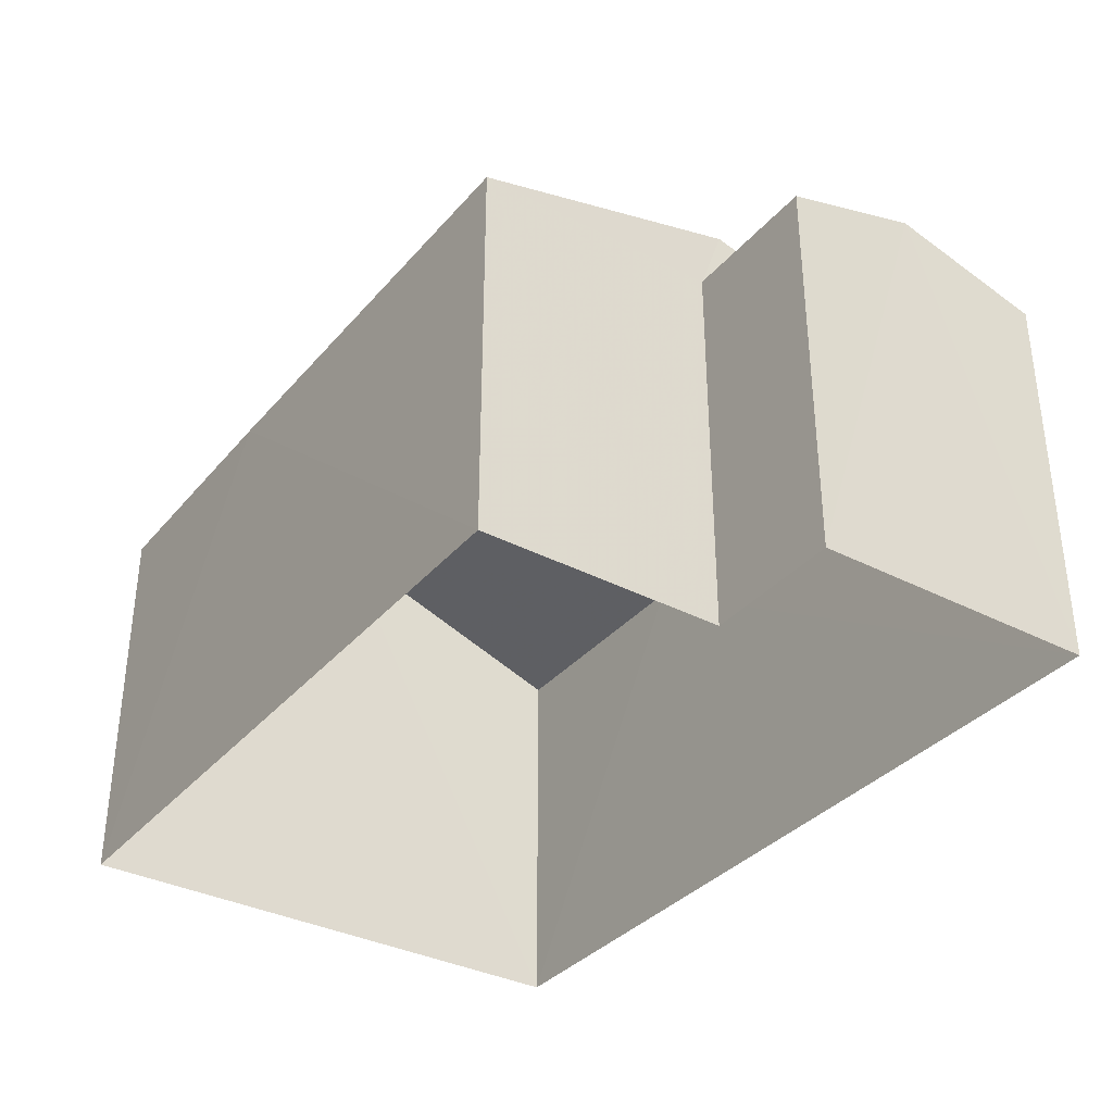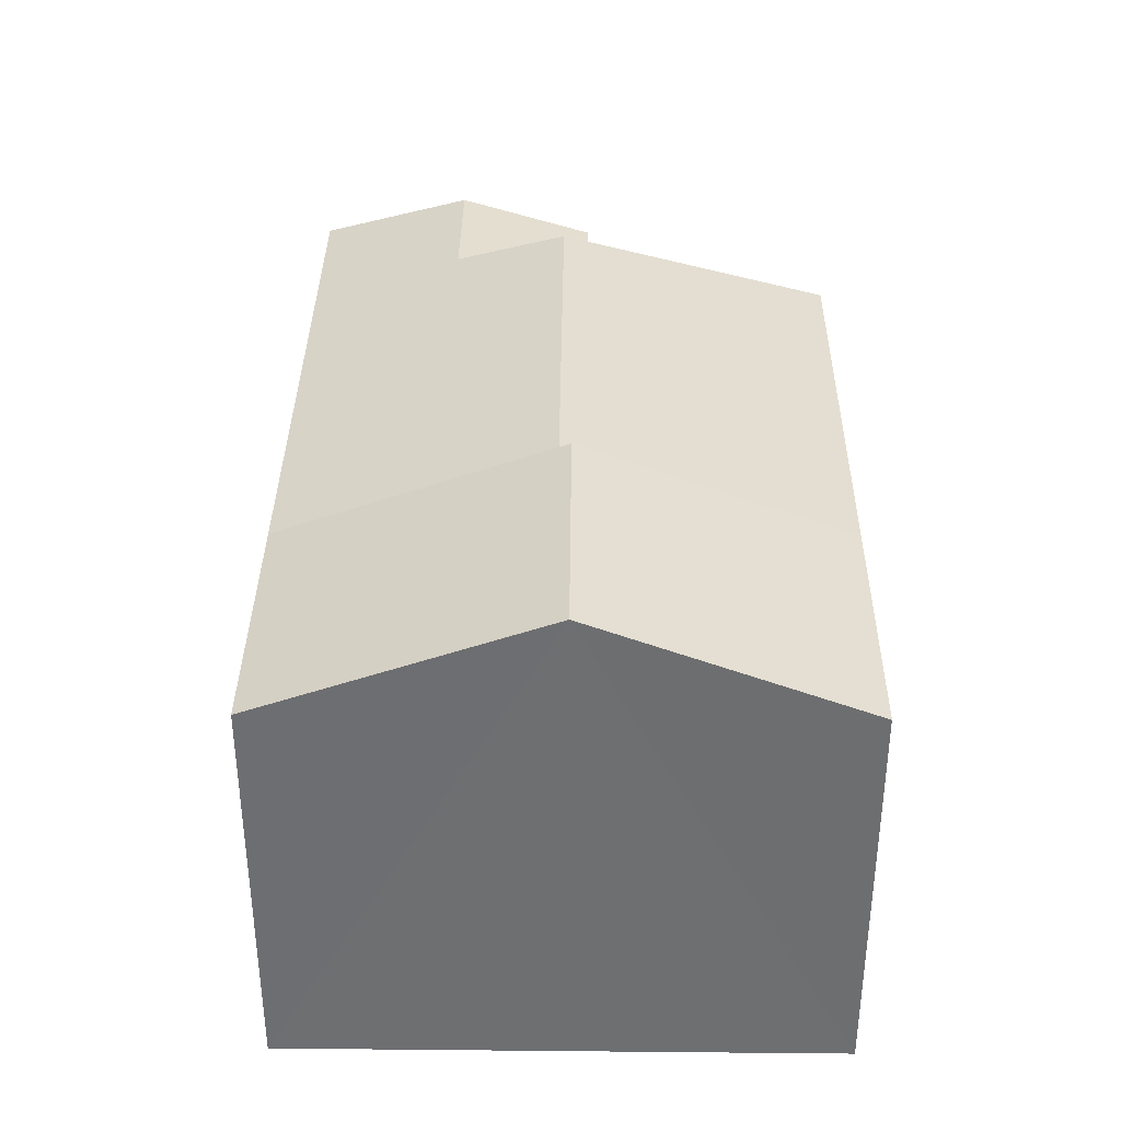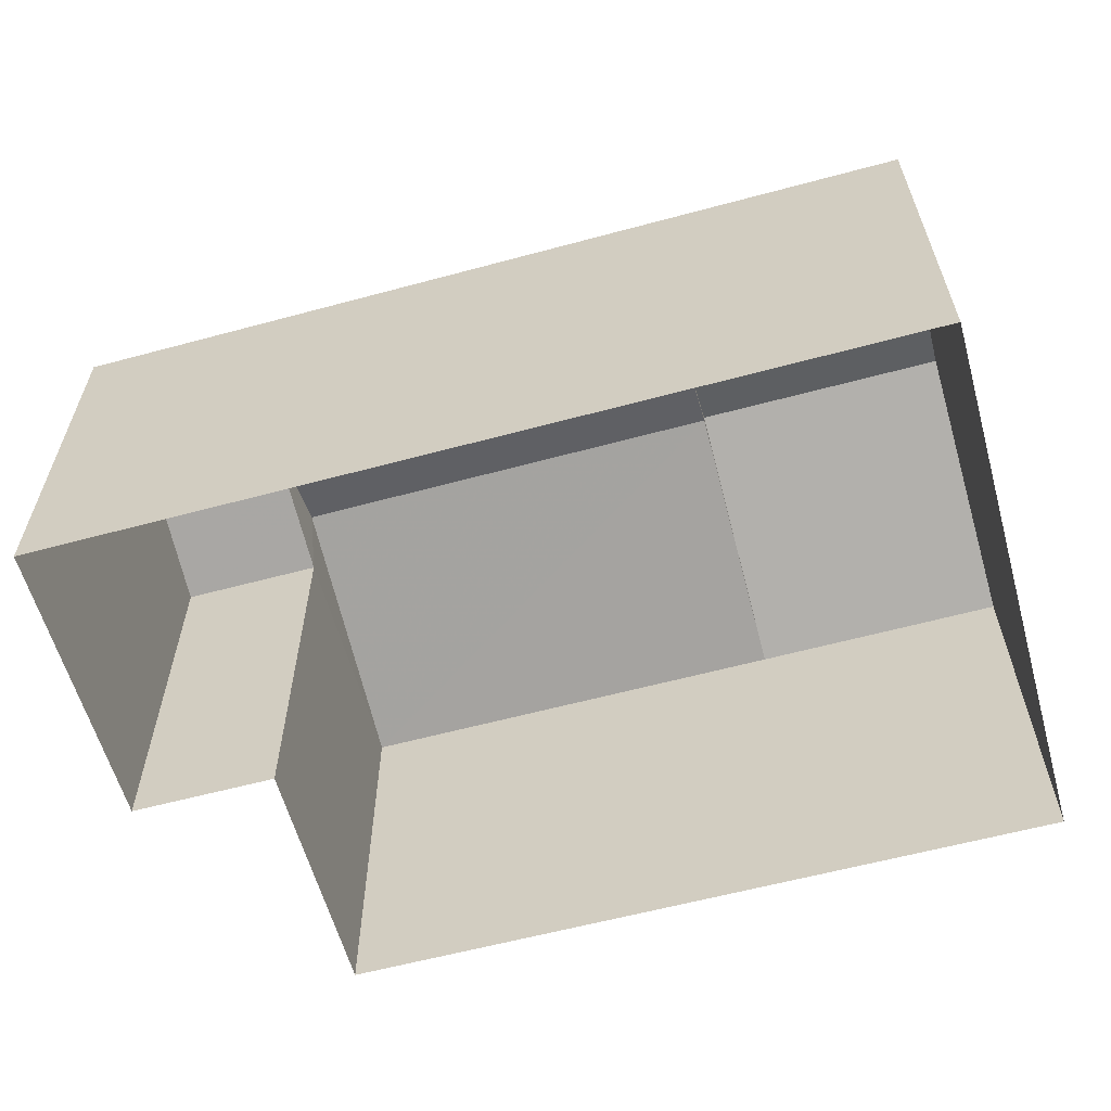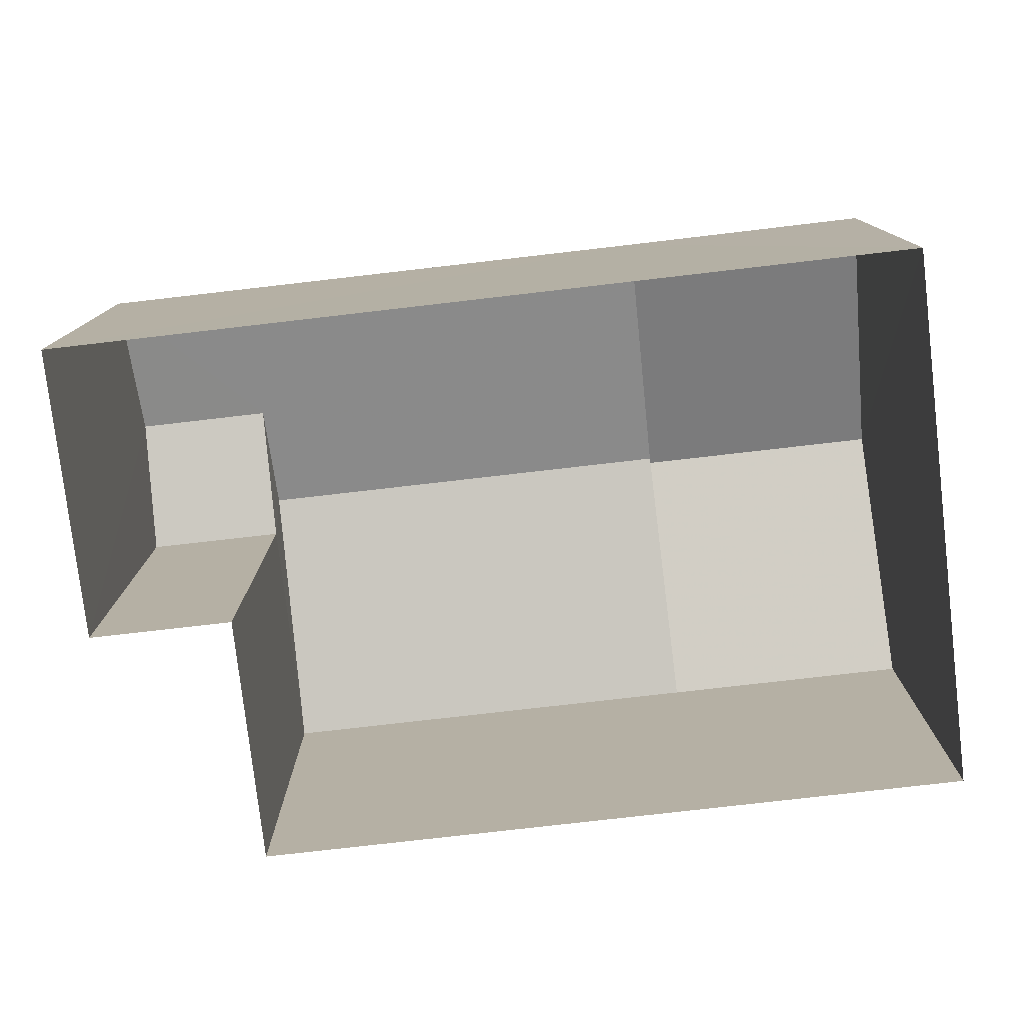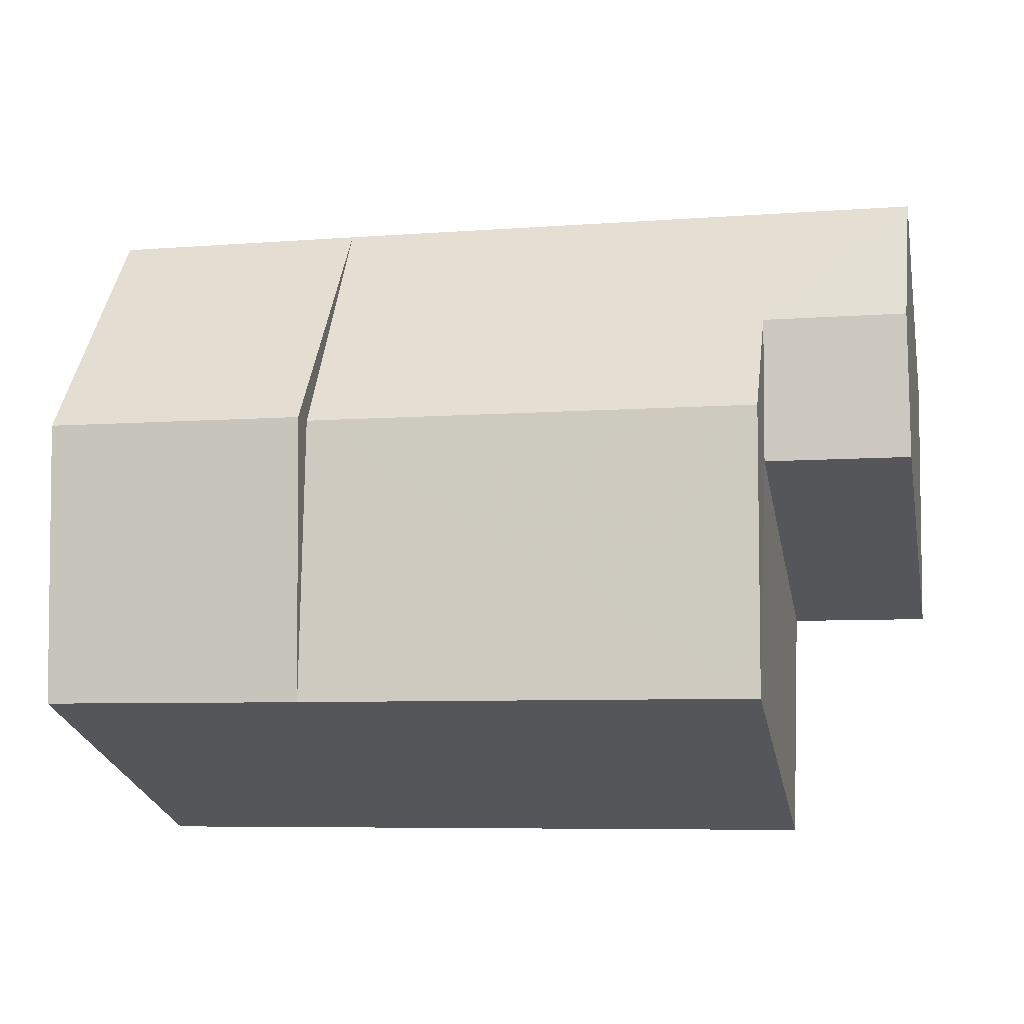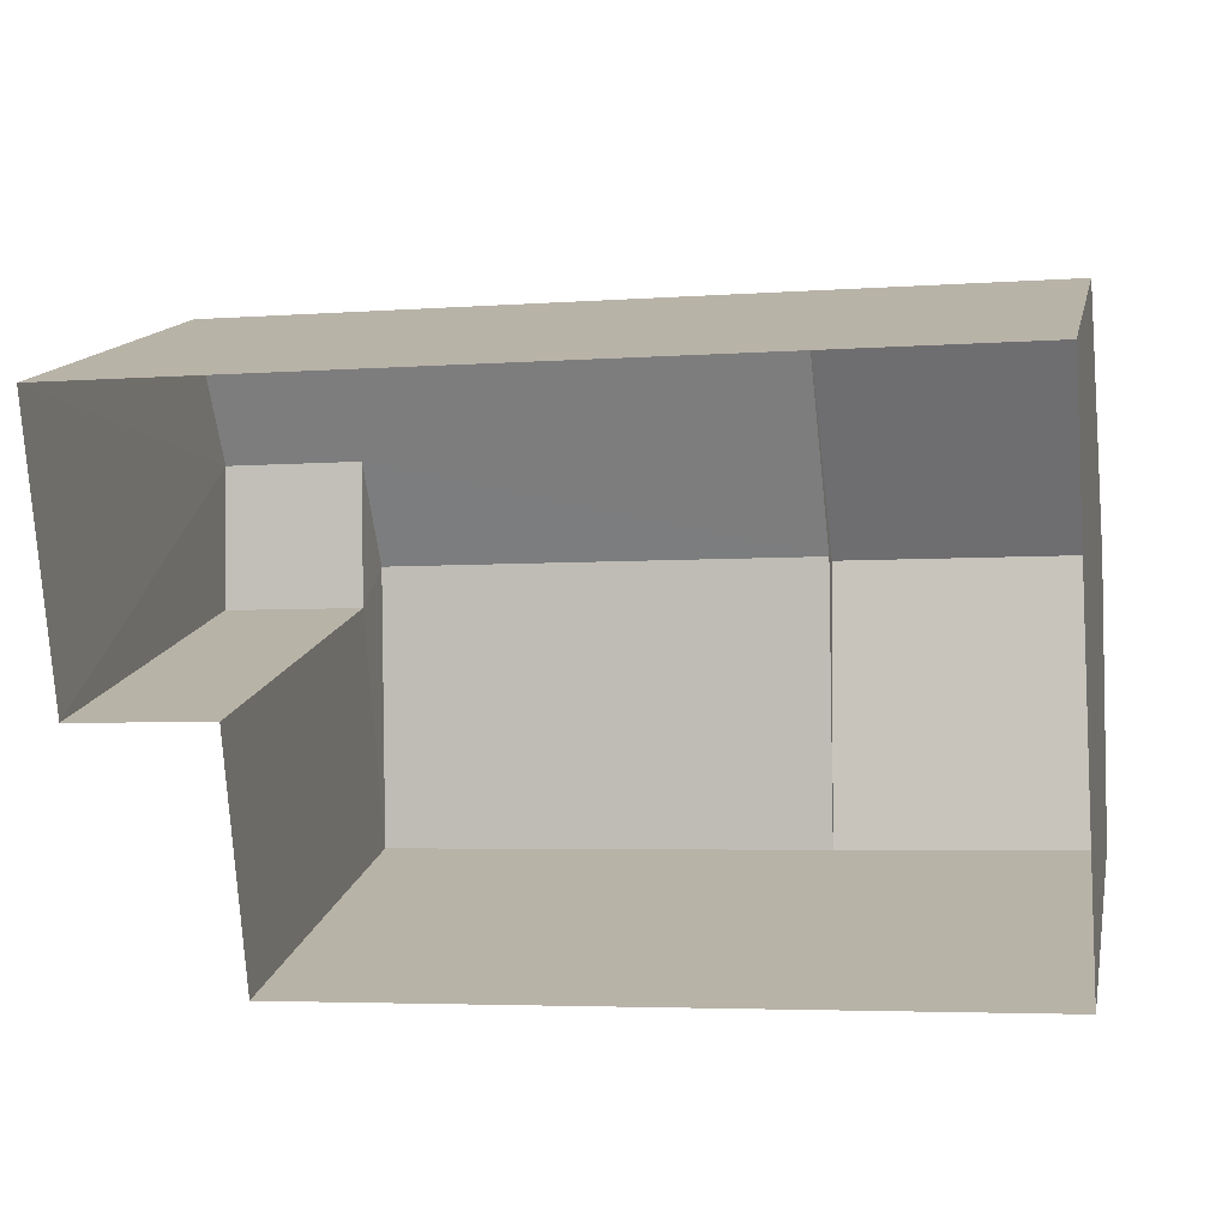
<metadata>
{"format":"obj","ext":"obj","renderer":"f3d","projection":"perspective","resolution":1024,"background":"white","views":[{"elev":-35.0,"azim":51.5,"up":"+Z"},{"elev":35.6,"azim":-93.4,"up":"+Z"},{"elev":-60.1,"azim":-168.6,"up":"+Z"},{"elev":-77.8,"azim":-177.5,"up":"+Z"},{"elev":-26.7,"azim":11.5,"up":"+Y"},{"elev":14.3,"azim":-168.1,"up":"+Y"}]}
</metadata>
<code>
v -3.739e+05 -1.043e+05 24.52
v -3.739e+05 -1.043e+05 24.52
v -3.739e+05 -1.043e+05 24.52
v -3.739e+05 -1.043e+05 24.52
v -3.739e+05 -1.043e+05 24.52
v -3.739e+05 -1.043e+05 24.52
v -3.739e+05 -1.043e+05 31.12
v -3.739e+05 -1.043e+05 31.12
v -3.739e+05 -1.043e+05 32.76
v -3.739e+05 -1.043e+05 32.76
v -3.739e+05 -1.043e+05 31.12
v -3.739e+05 -1.043e+05 31.12
v -3.739e+05 -1.043e+05 32.27
v -3.739e+05 -1.043e+05 31.12
v -3.739e+05 -1.043e+05 32.27
v -3.739e+05 -1.043e+05 31.78
v -3.739e+05 -1.043e+05 31.12
v -3.739e+05 -1.043e+05 31.78
v -3.739e+05 -1.043e+05 31.12
v -3.739e+05 -1.043e+05 31.12
f 1 2 3
f 3 4 1
f 5 2 1
f 6 5 1
f 7 8 9
f 10 7 9
f 10 11 12
f 10 9 11
f 13 8 14
f 15 13 14
f 16 17 18
f 16 19 17
f 13 16 11
f 11 16 20
f 13 15 16
f 20 16 18
f 20 3 11
f 11 2 12
f 11 3 2
f 17 4 18
f 4 3 18
f 3 20 18
f 1 4 17
f 19 1 17
f 12 2 10
f 2 5 10
f 5 7 10
f 13 11 9
f 8 13 9
f 6 8 5
f 5 8 7
f 14 8 6
f 6 1 14
f 14 19 15
f 15 19 16
f 1 19 14

</code>
